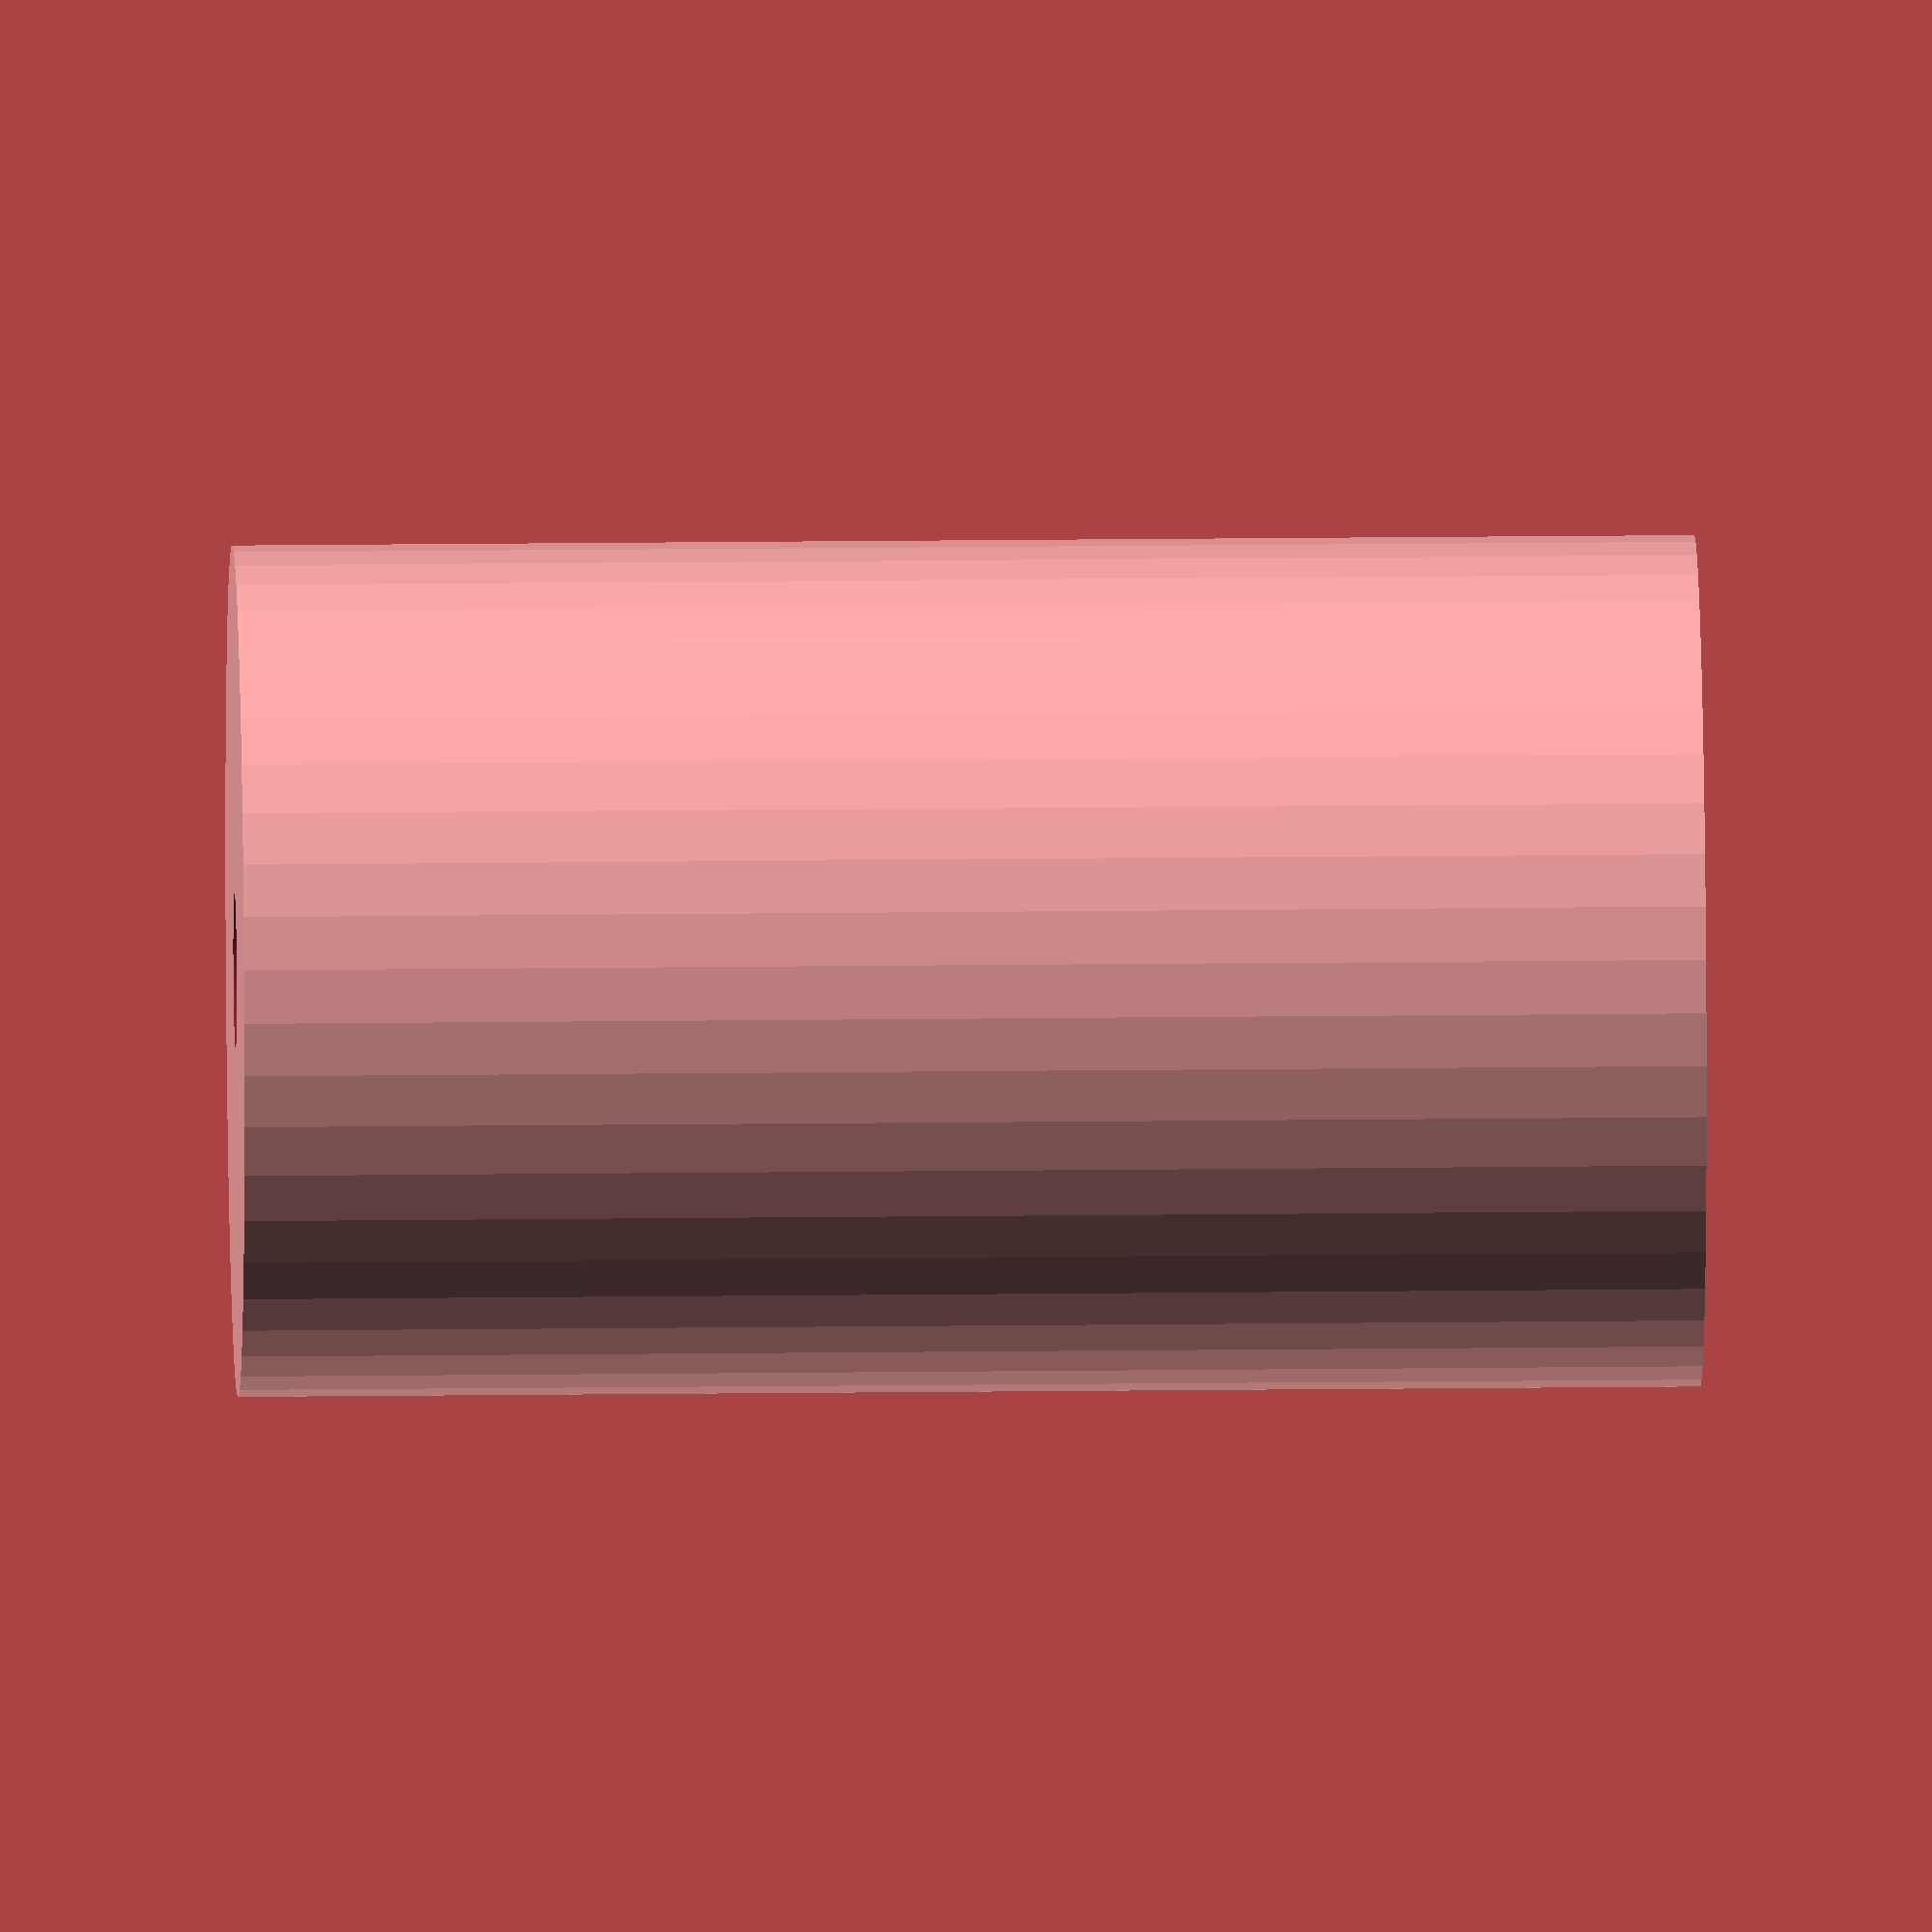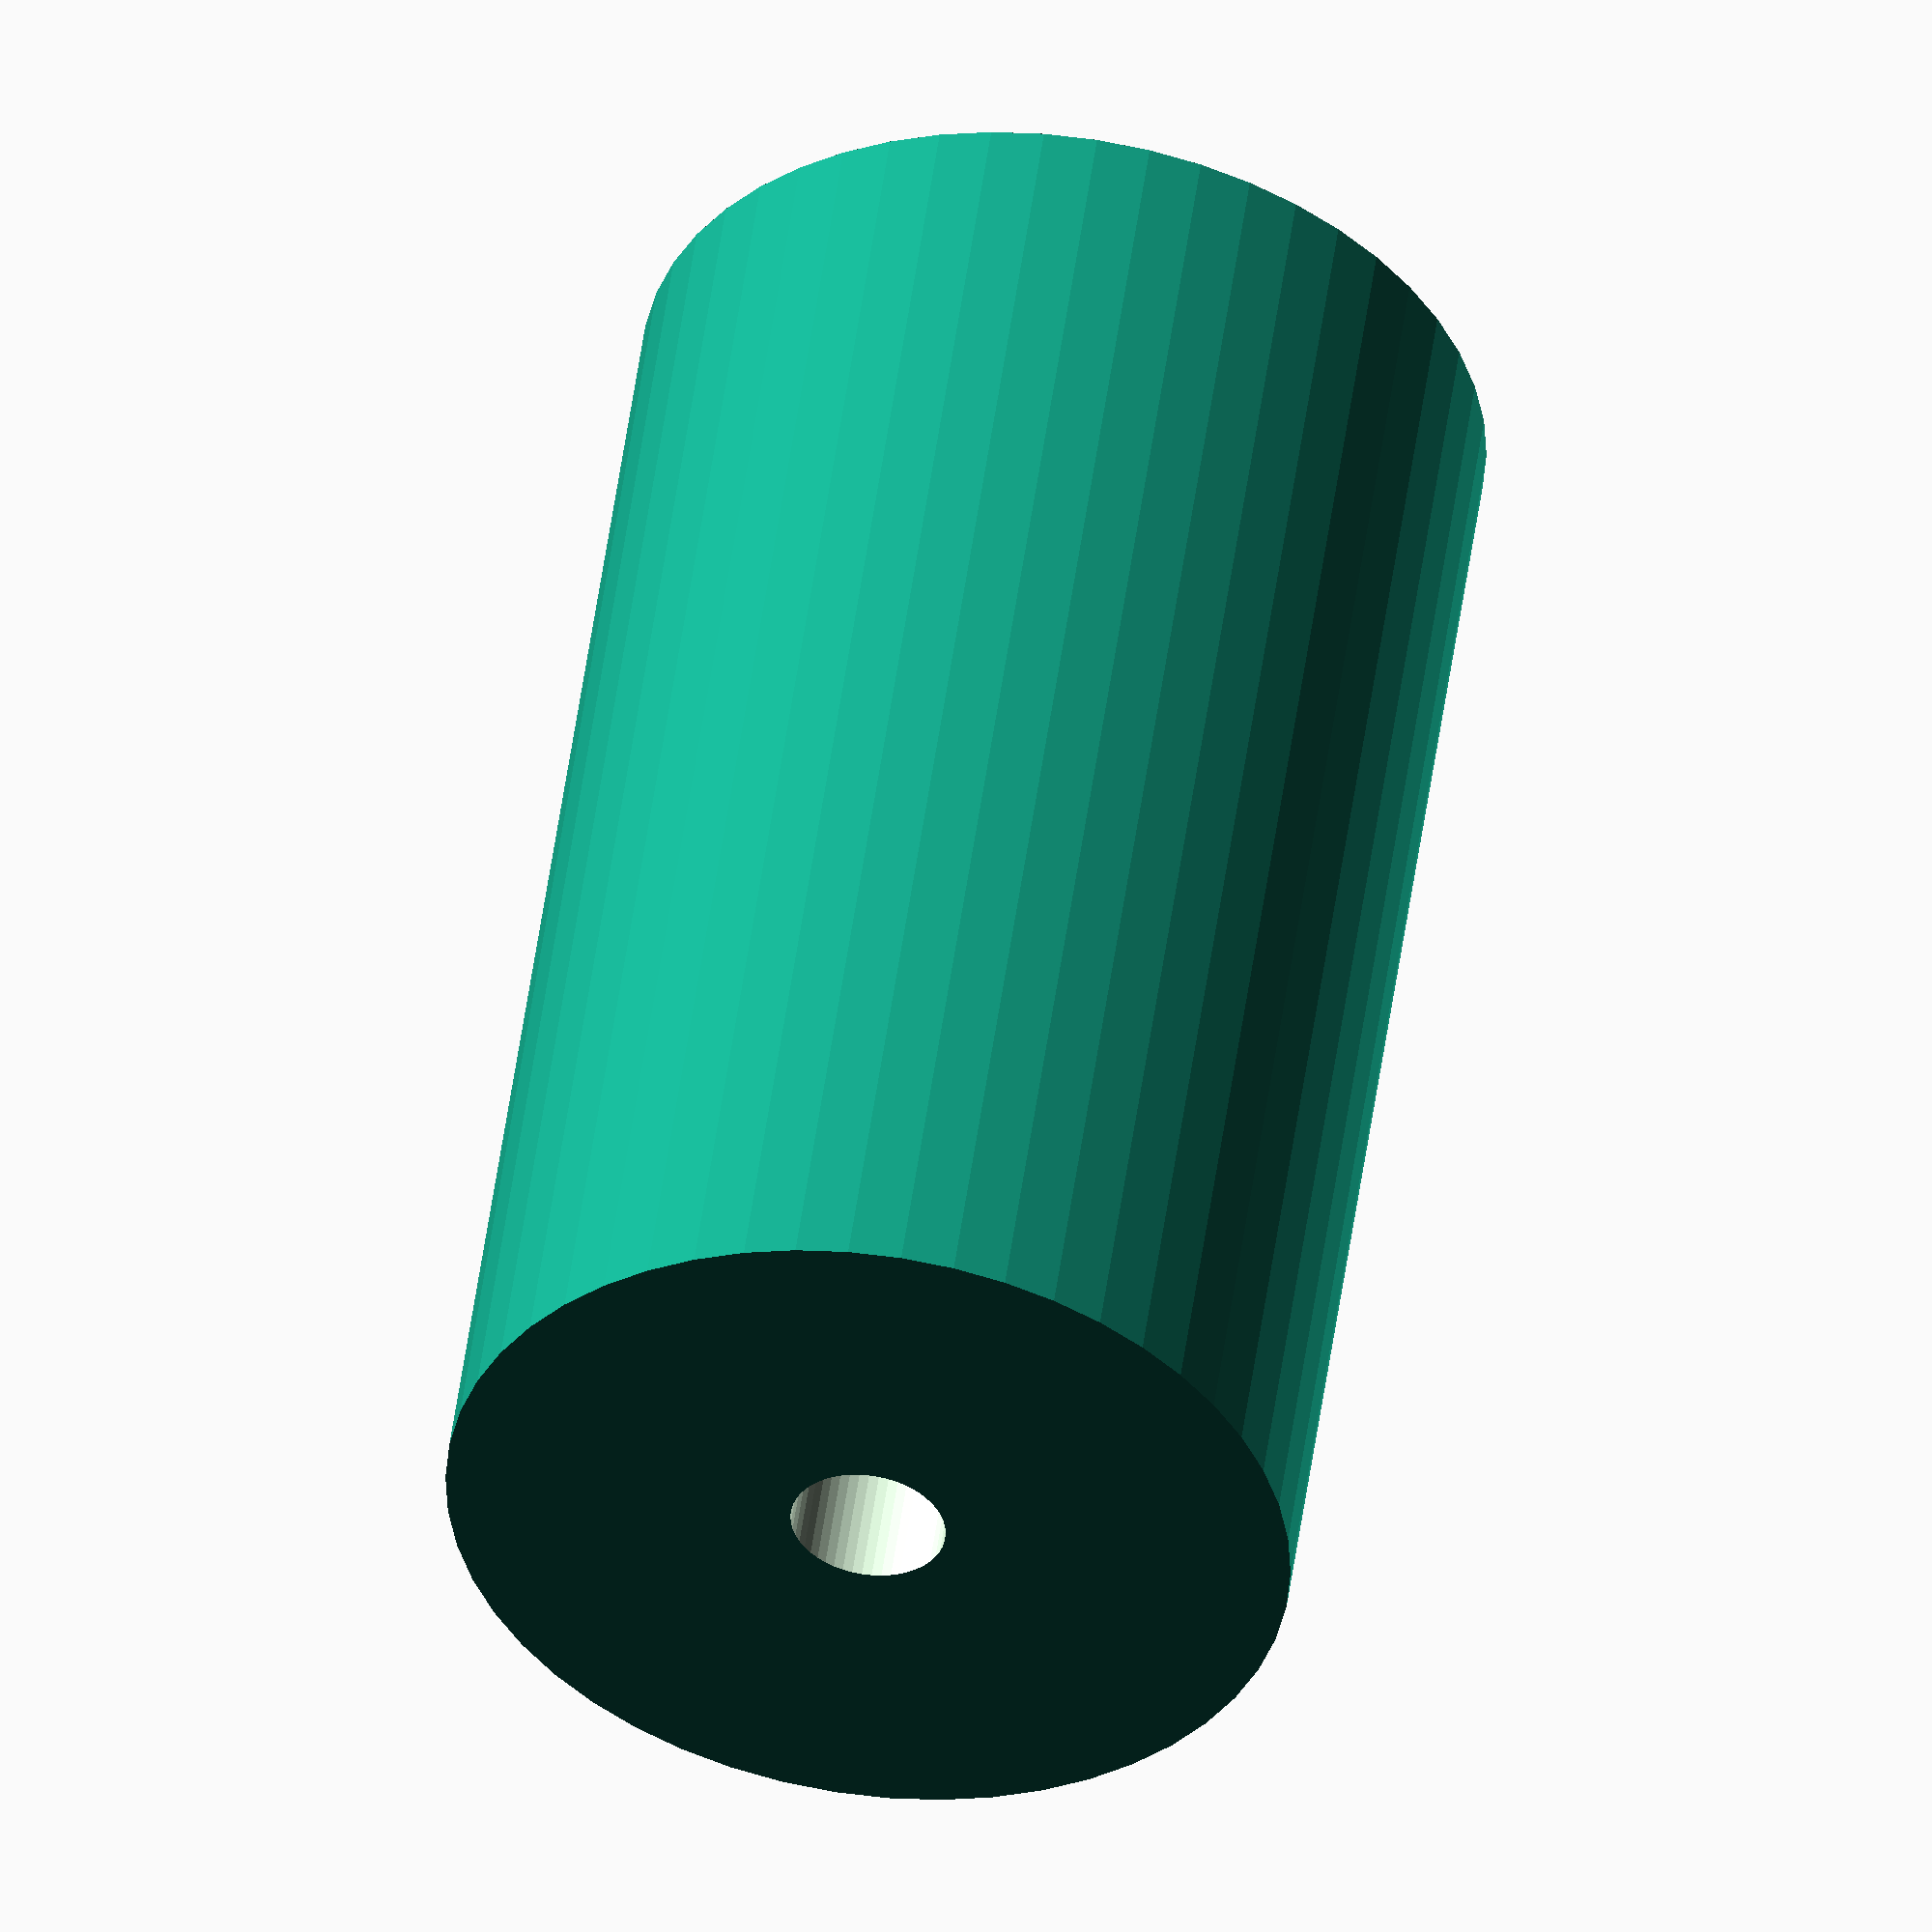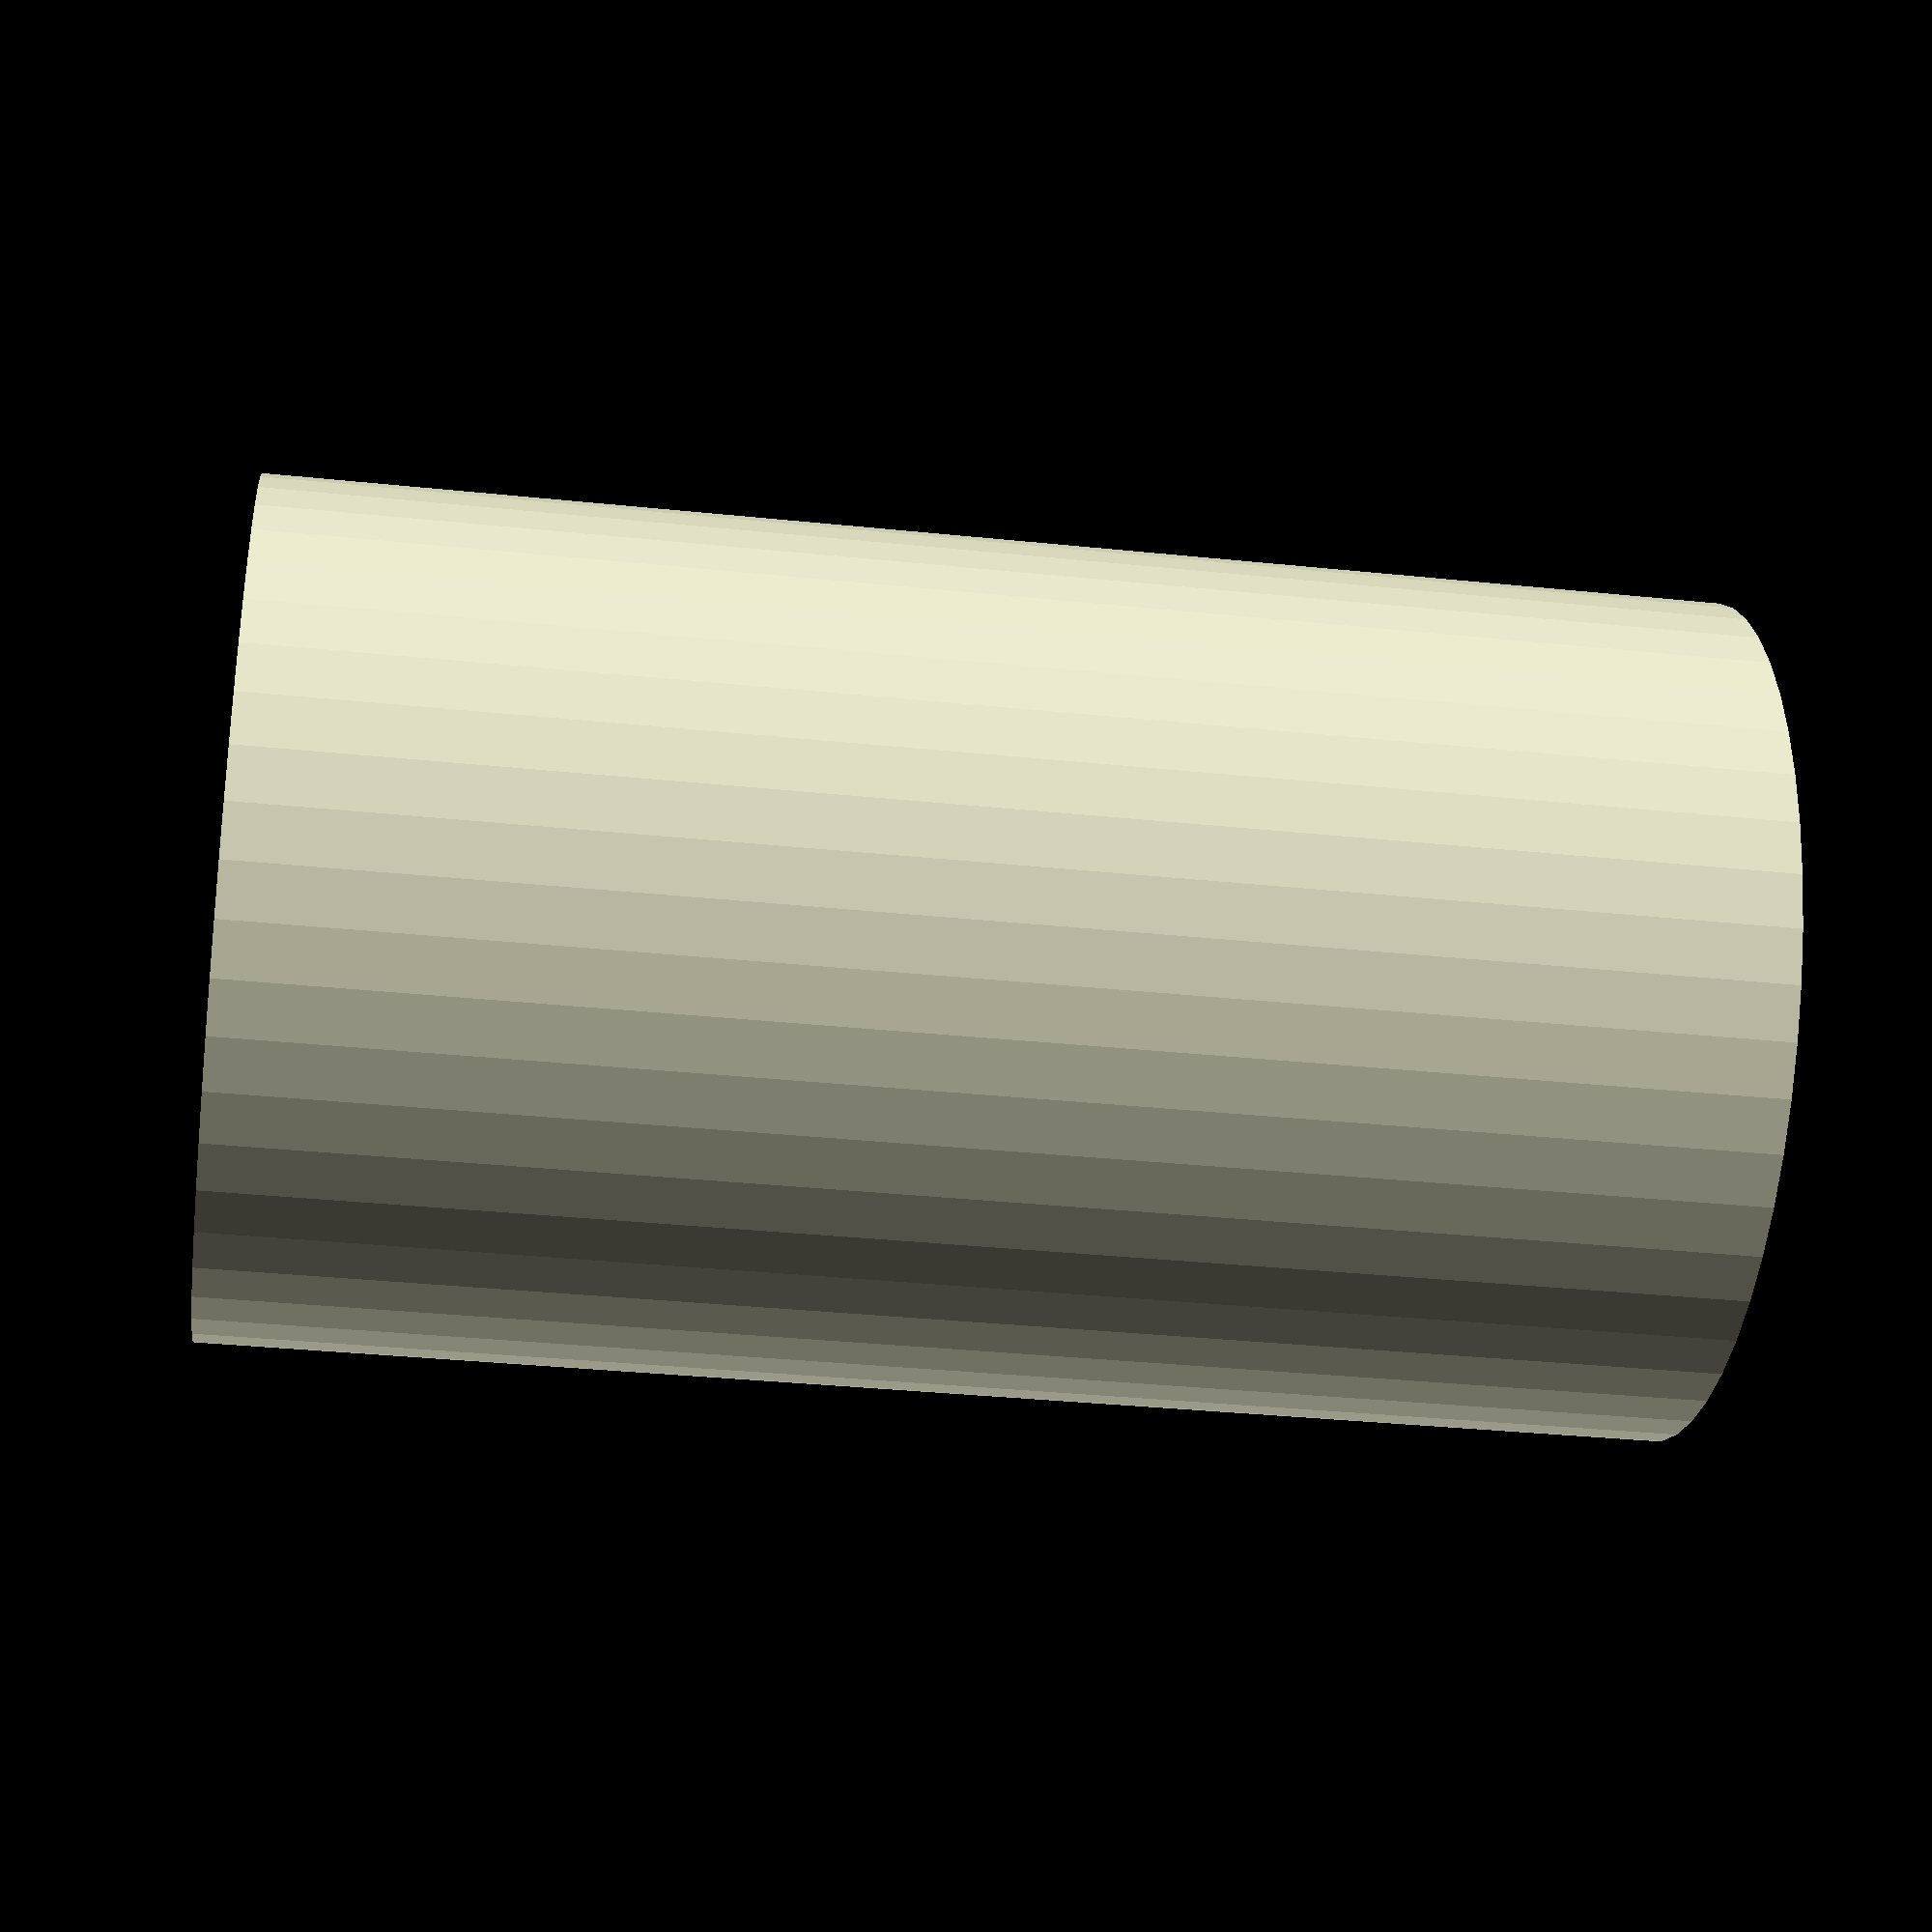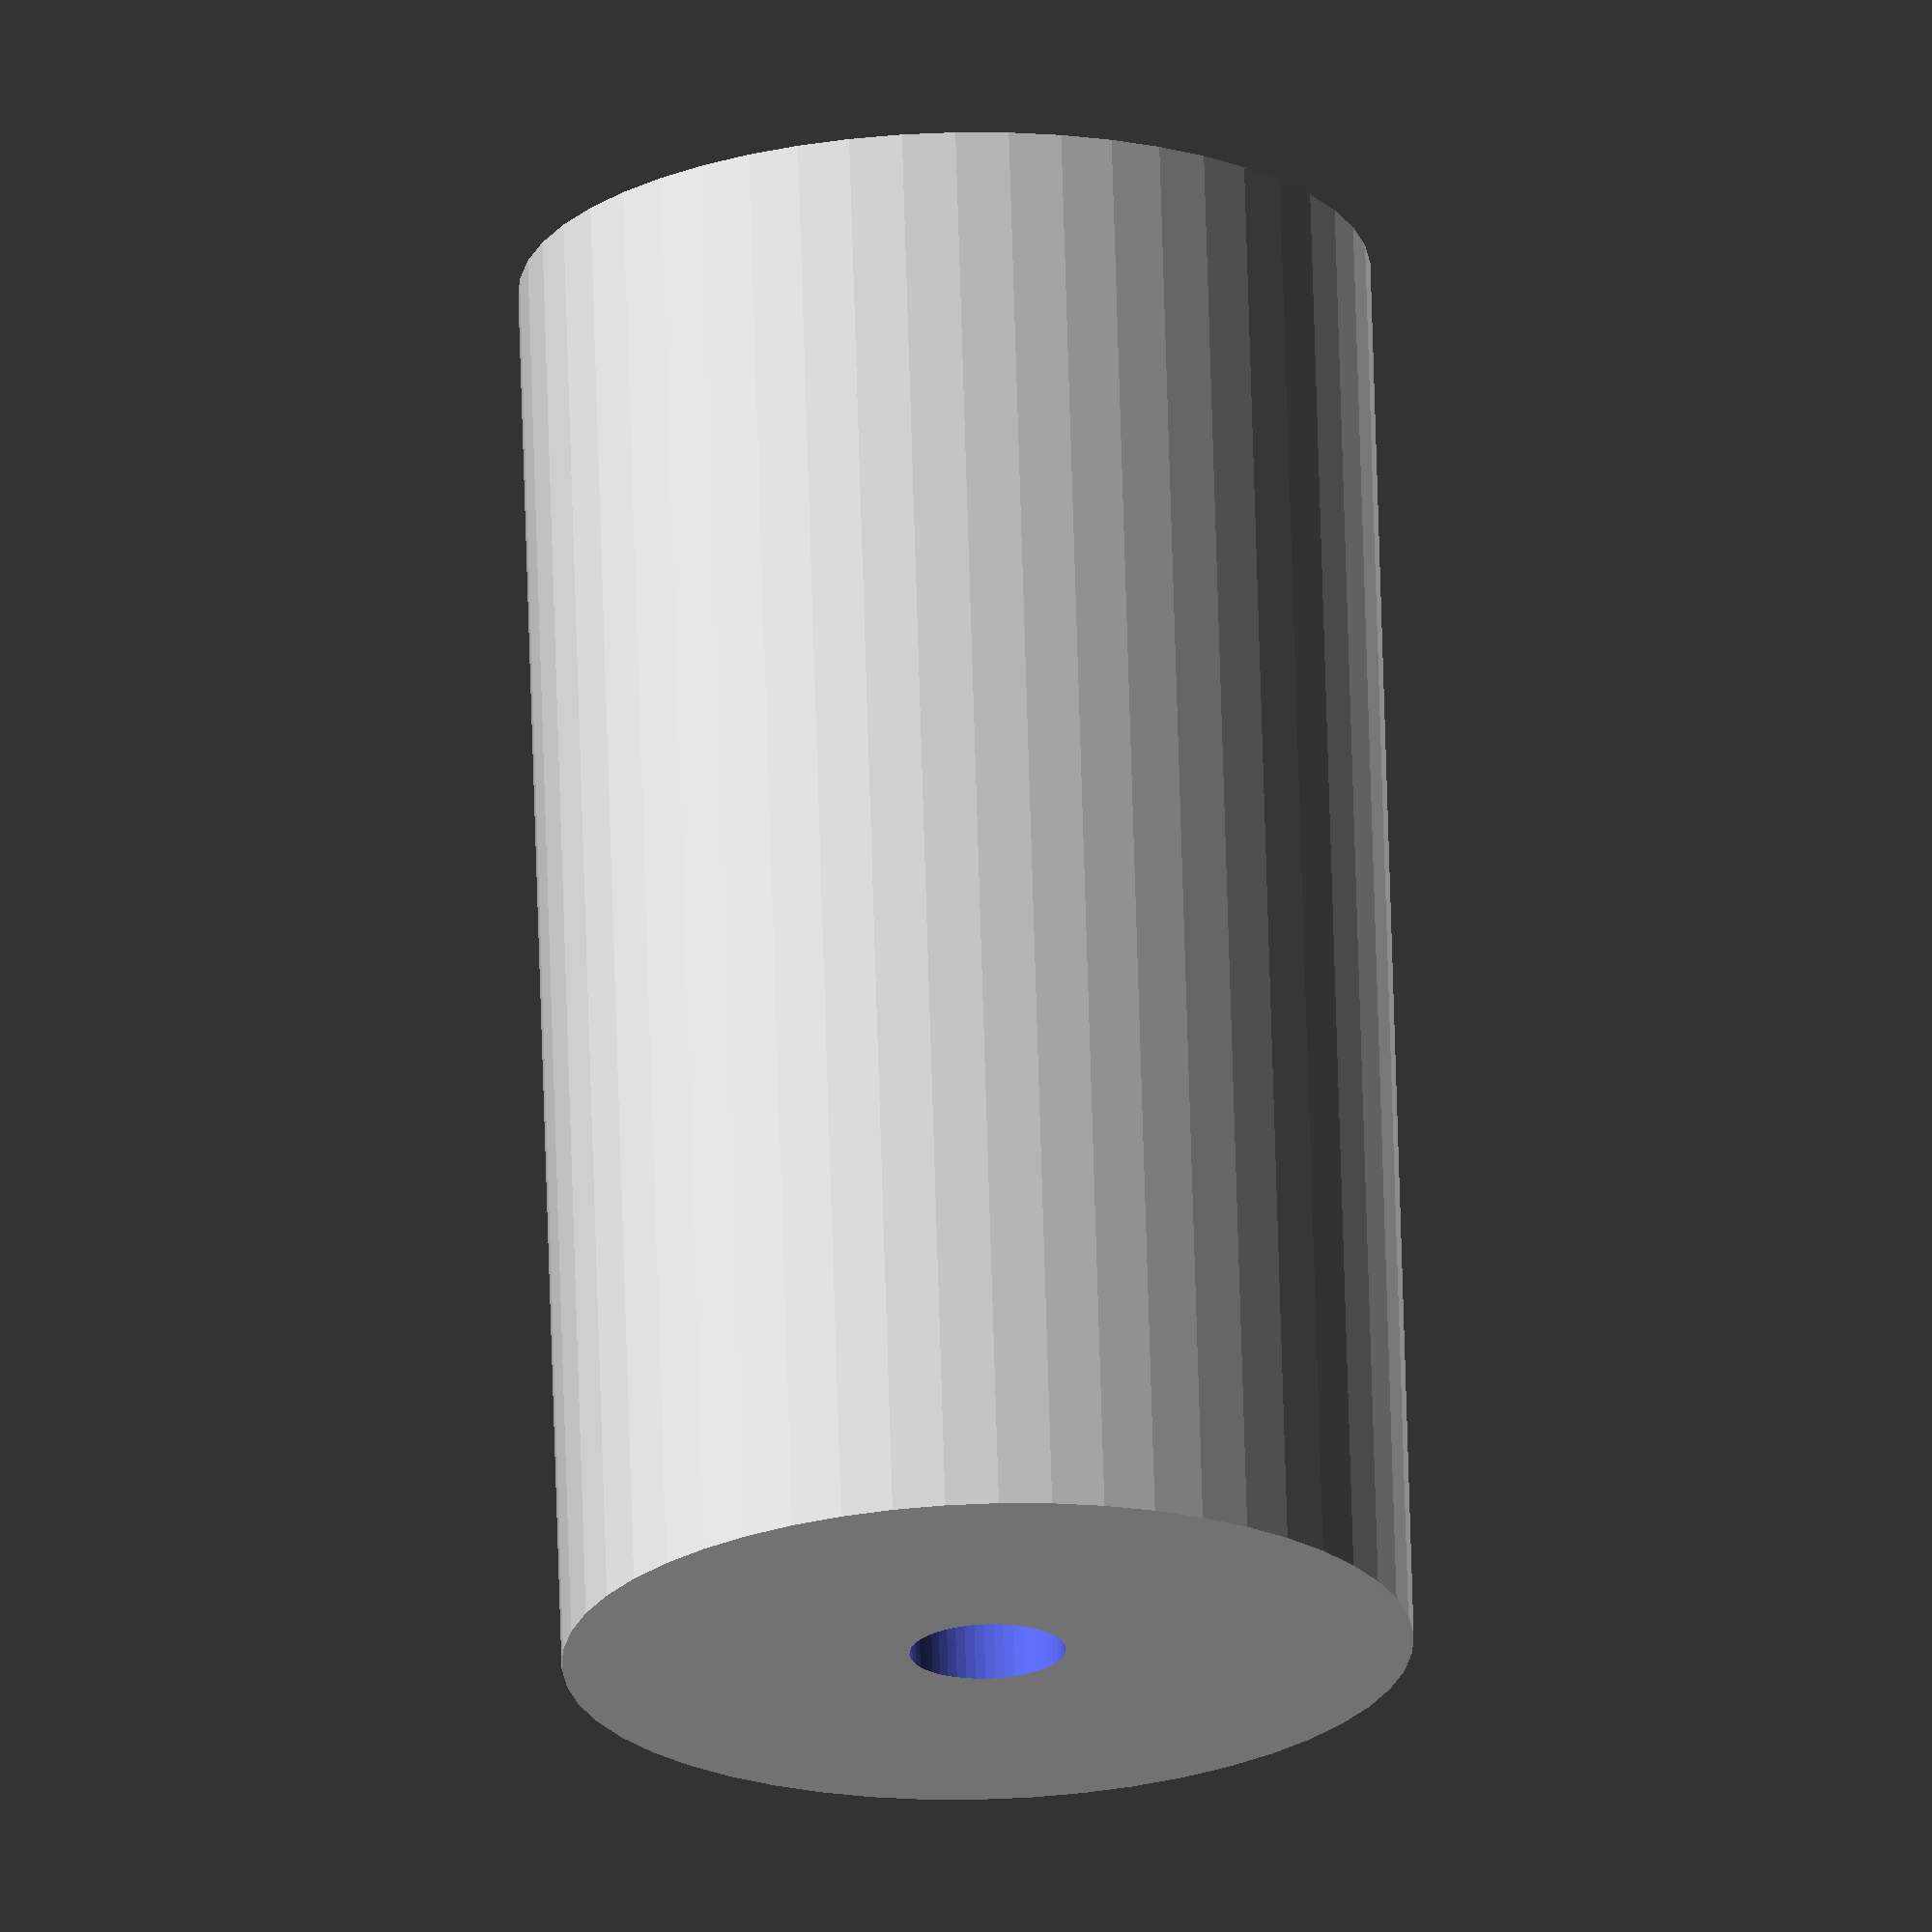
<openscad>
$fn = 50;


difference() {
	union() {
		translate(v = [0, 0, -42.0000000000]) {
			cylinder(h = 84, r = 24.5000000000);
		}
	}
	union() {
		translate(v = [0, 0, -100.0000000000]) {
			cylinder(h = 200, r = 4.5000000000);
		}
	}
}
</openscad>
<views>
elev=341.9 azim=118.6 roll=88.7 proj=o view=wireframe
elev=309.5 azim=279.9 roll=187.7 proj=o view=wireframe
elev=32.6 azim=210.5 roll=261.7 proj=p view=solid
elev=110.3 azim=246.9 roll=1.7 proj=o view=solid
</views>
